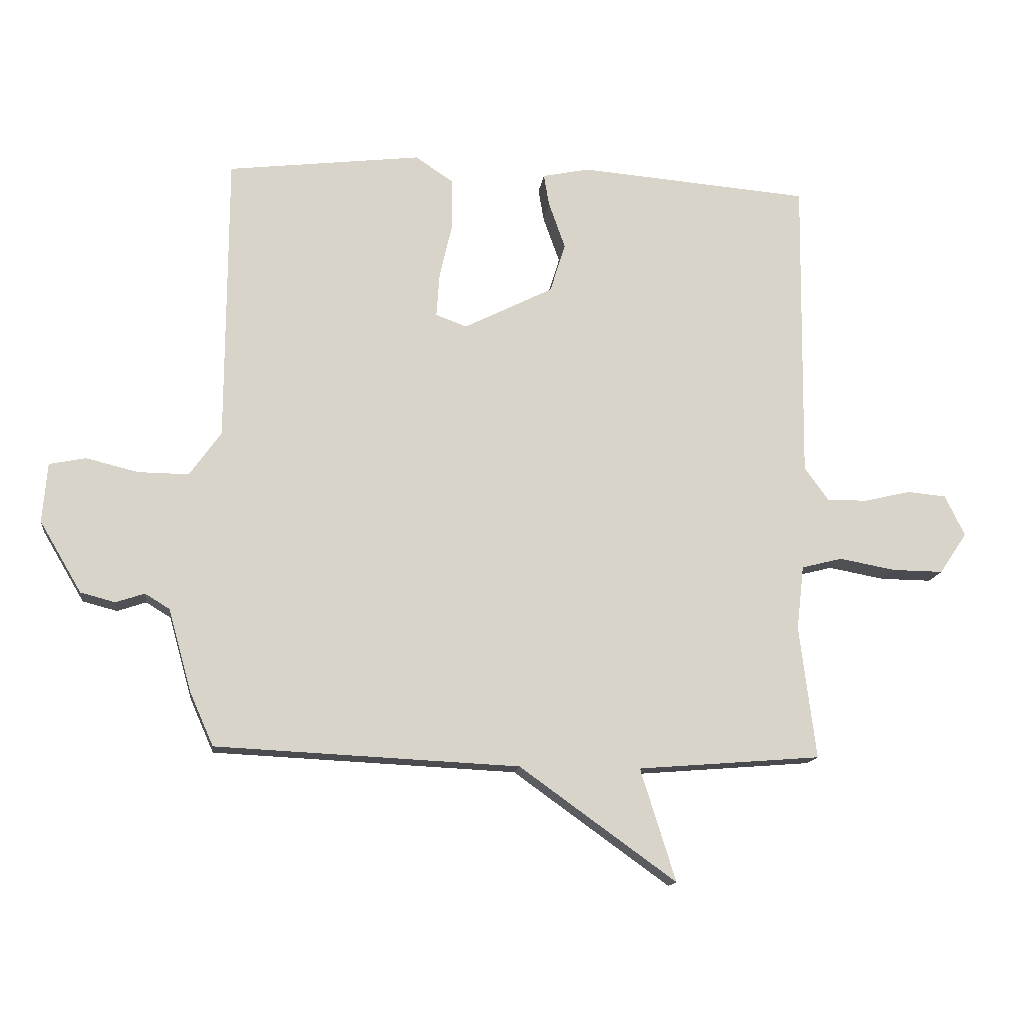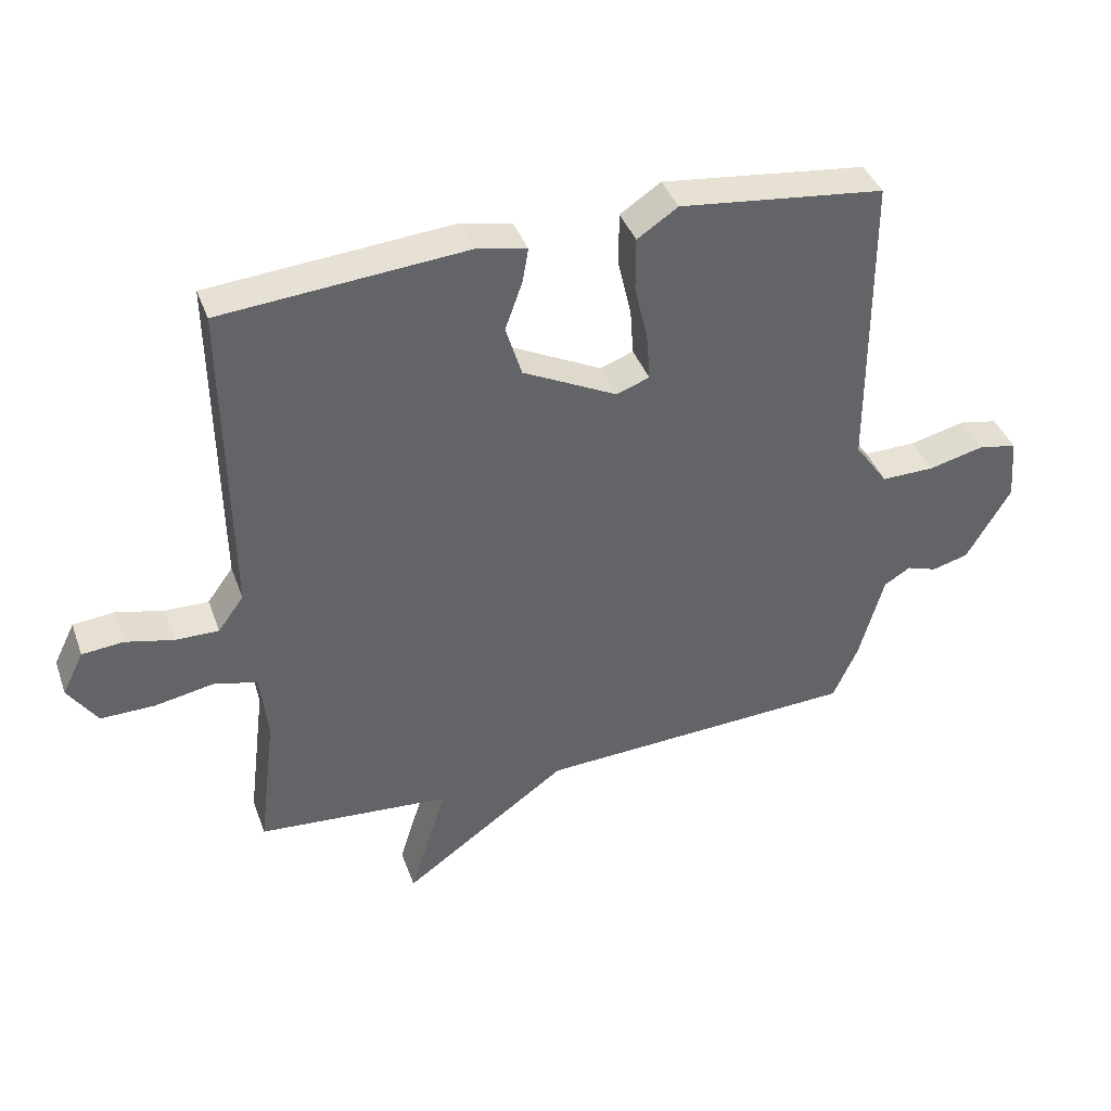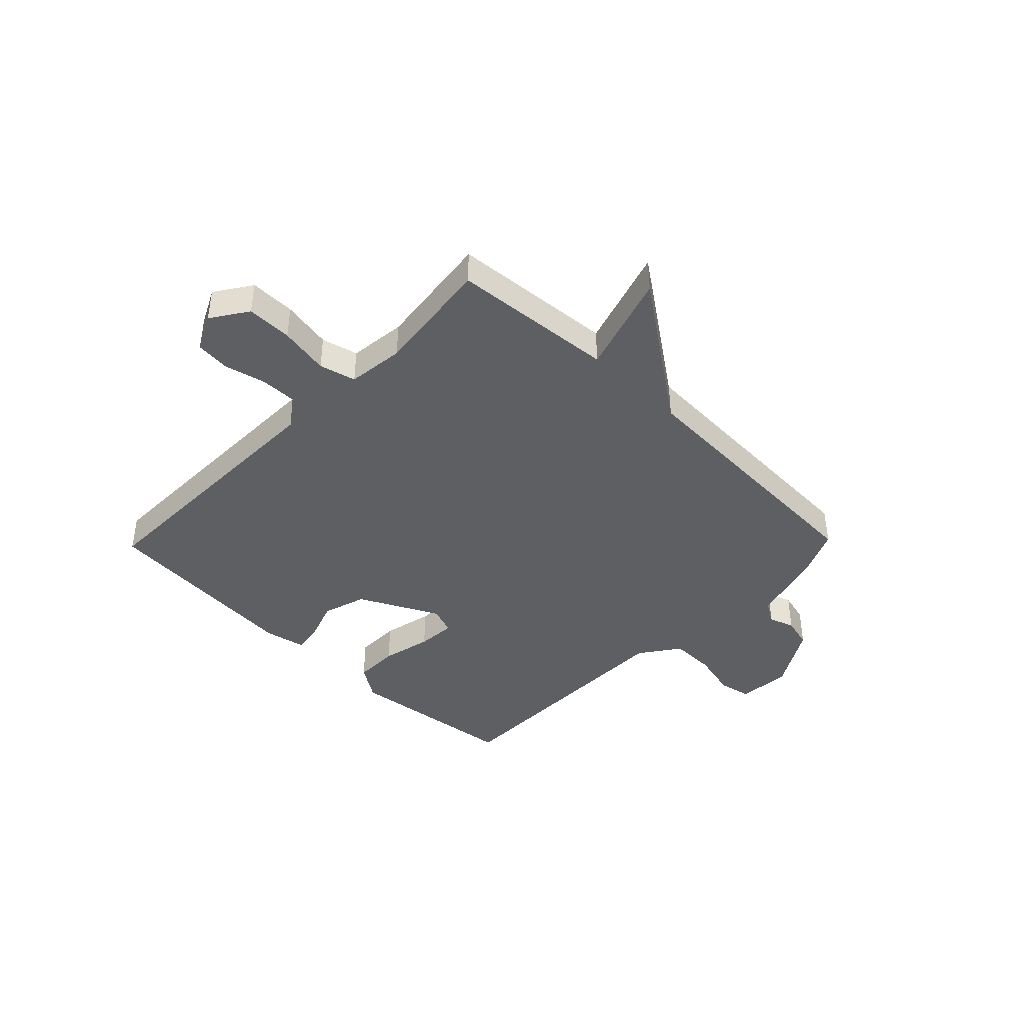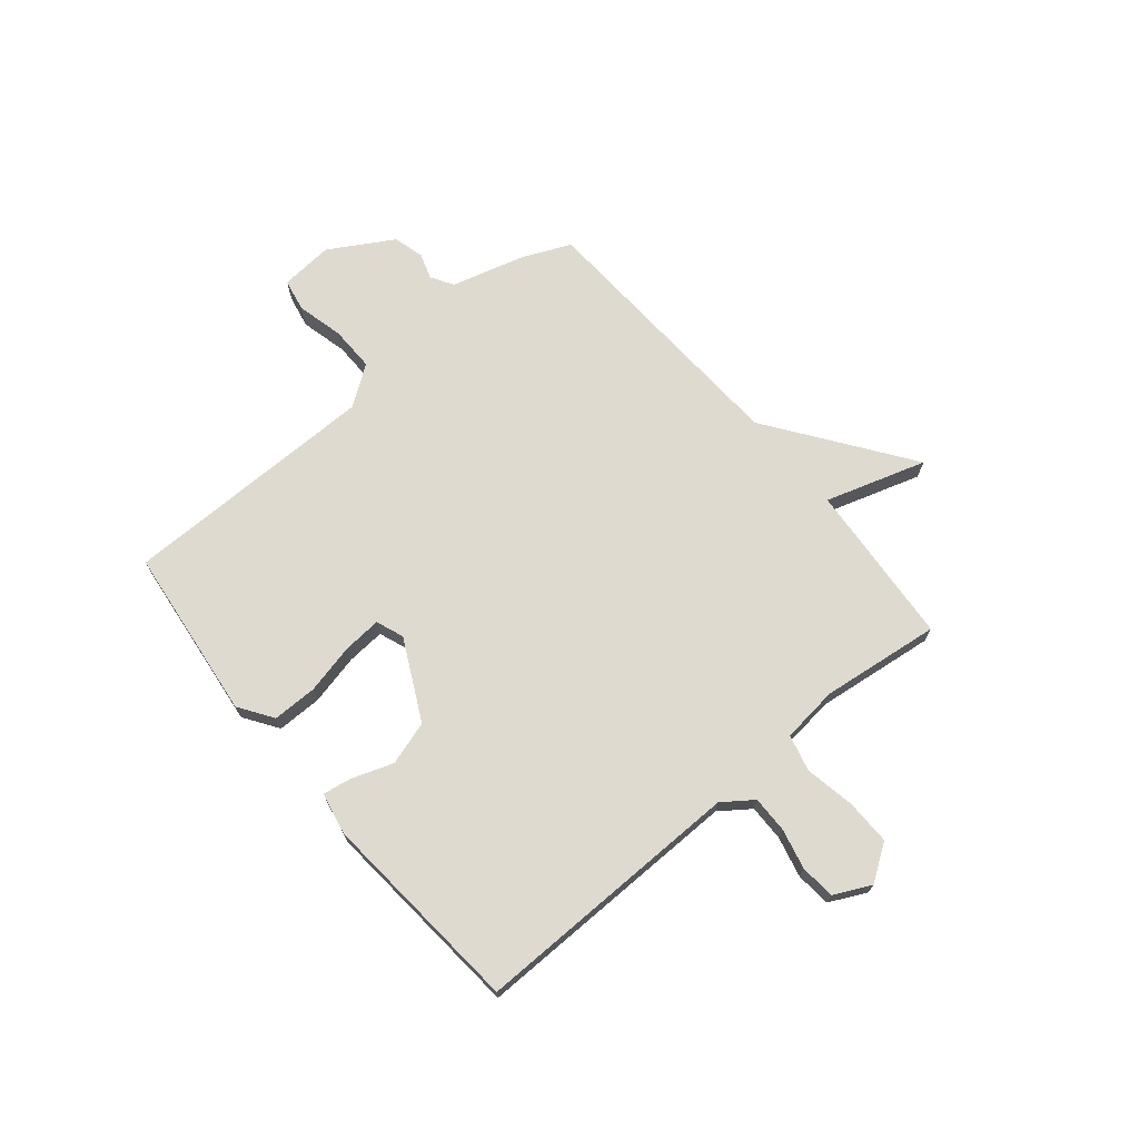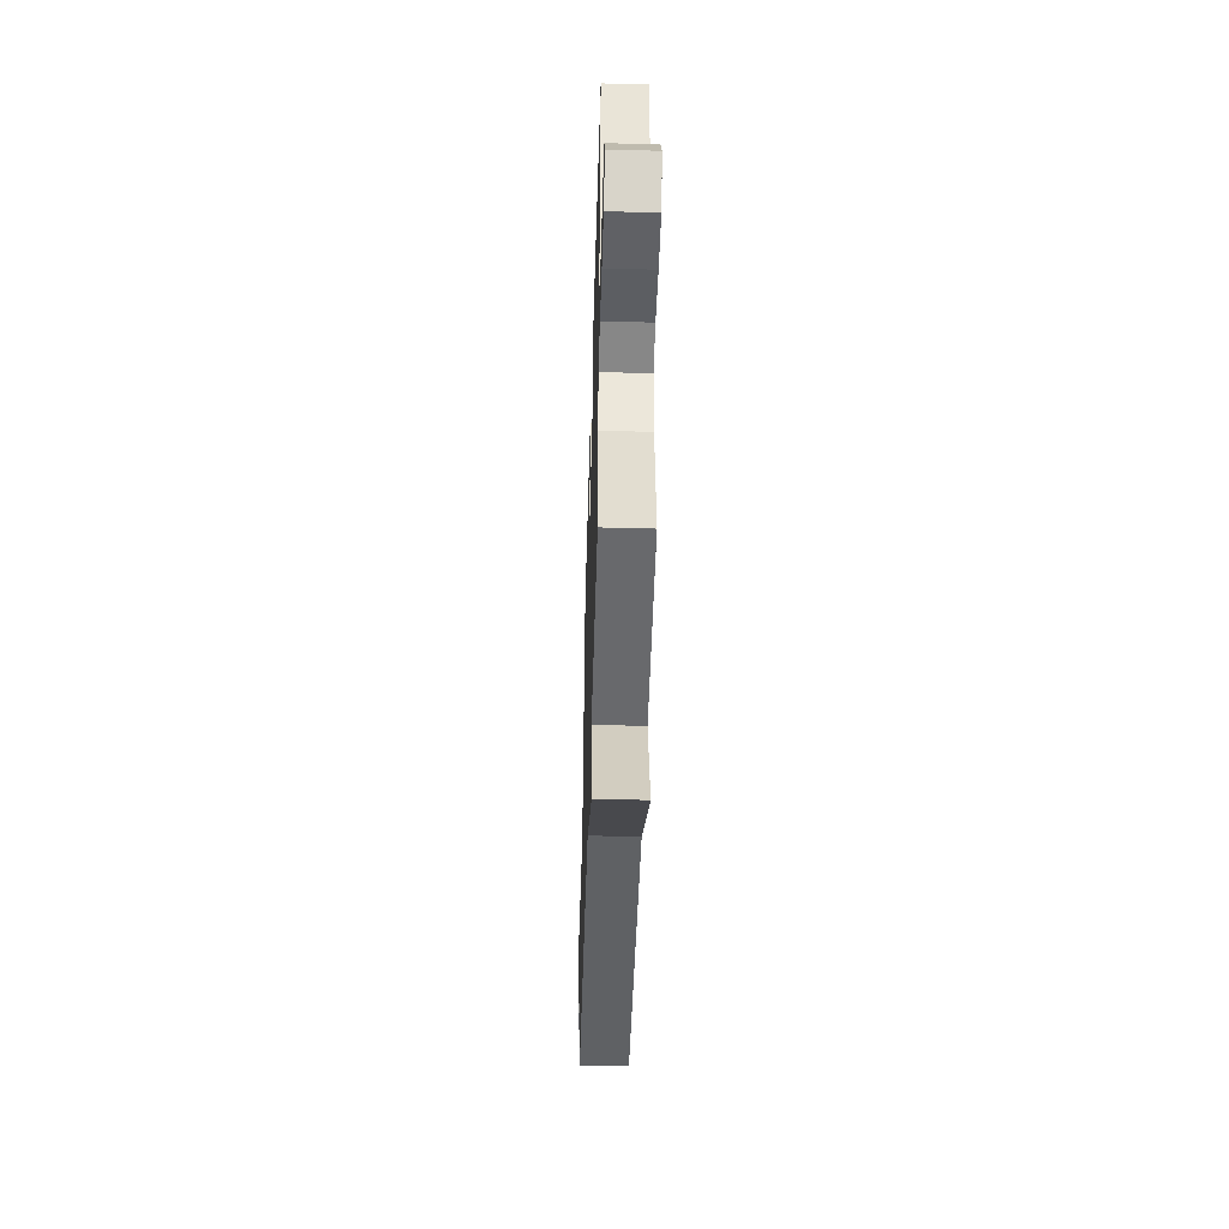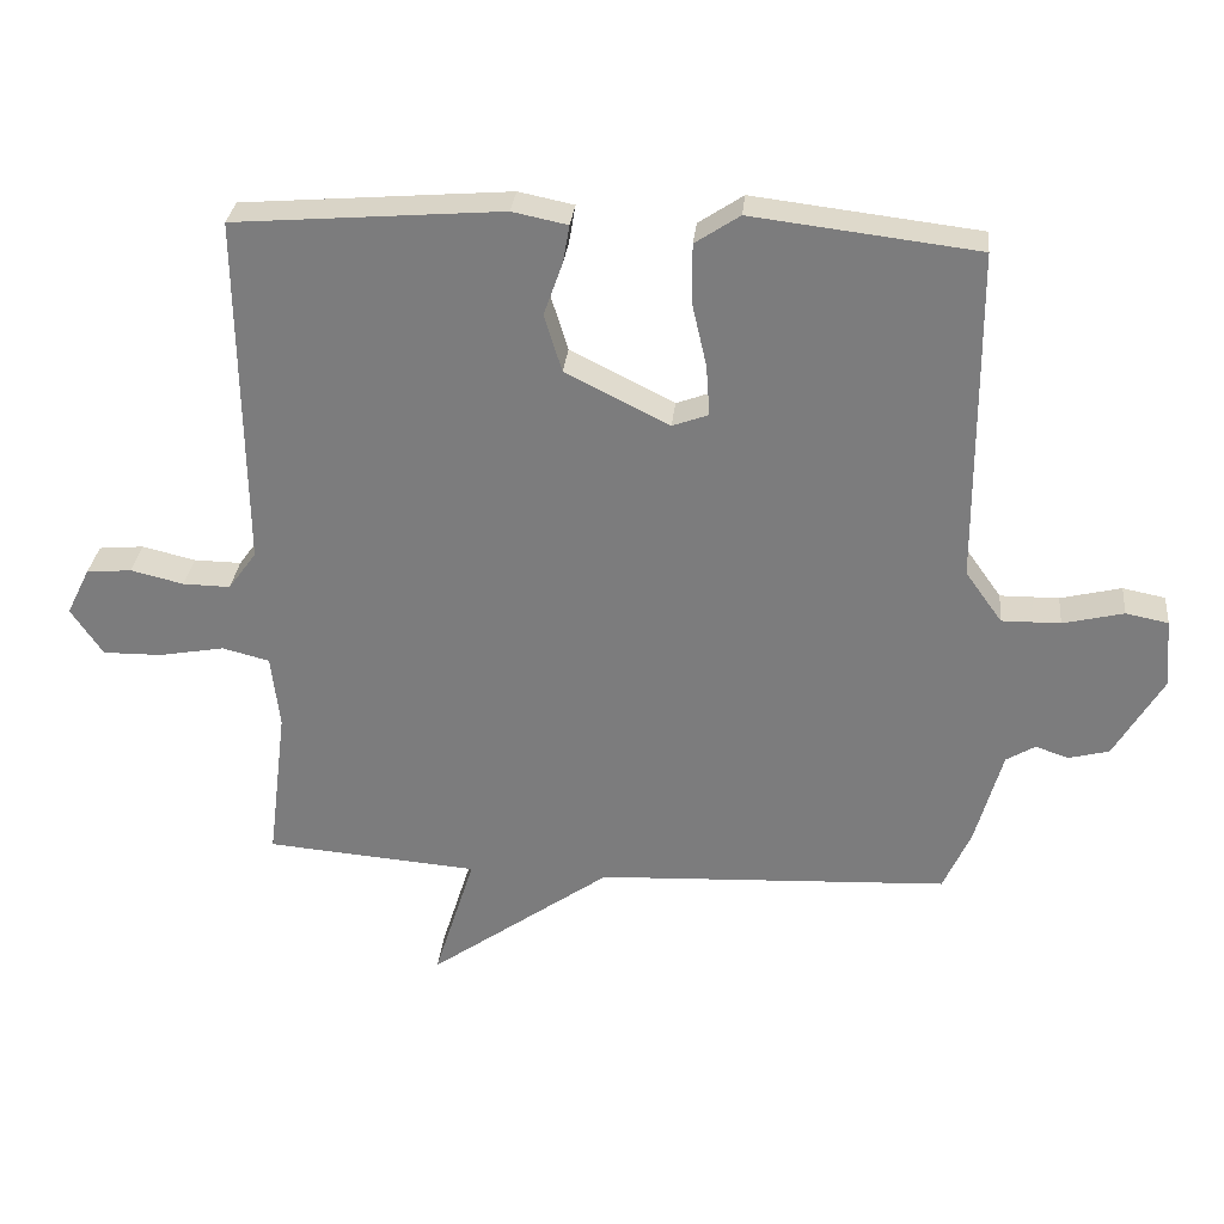
<metadata>
{"format":"obj","ext":"obj","renderer":"f3d","projection":"perspective","resolution":1024,"background":"white","views":[{"elev":-14.3,"azim":-7.1,"up":"+Z"},{"elev":40.0,"azim":161.0,"up":"+Z"},{"elev":-41.6,"azim":135.9,"up":"+Y"},{"elev":70.7,"azim":50.1,"up":"+Y"},{"elev":-48.1,"azim":88.3,"up":"+Z"},{"elev":30.4,"azim":-174.2,"up":"+Z"}]}
</metadata>
<code>
v 0.5 0.07 0.5
v 0.494 0.07 -0.001
v 0.534 0.07 -0.056
v 0.601 0.07 -0.055
v 0.676 0.07 -0.037
v 0.74 0.07 -0.043
v 0.773 0.07 -0.11
v 0.728 0.07 -0.177
v 0.644 0.07 -0.176
v 0.552 0.07 -0.159
v 0.485 0.07 -0.176
v 0.473 0.07 -0.281
v 0.5 0.07 -0.5
v 0.199 0.07 -0.524
v 0.257 0.07 -0.709
v -0.001 0.07 -0.524
v -0.5 0.07 -0.5
v -0.539 0.07 -0.412
v -0.577 0.07 -0.276
v -0.618 0.07 -0.251
v -0.665 0.07 -0.267
v -0.722 0.07 -0.252
v -0.791 0.07 -0.135
v -0.783 0.07 -0.037
v -0.723 0.07 -0.025
v -0.637 0.07 -0.046
v -0.554 0.07 -0.047
v -0.502 0.07 0.026
v -0.5 0.07 0.5
v -0.181 0.07 0.538
v -0.118 0.07 0.496
v -0.118 0.07 0.413
v -0.139 0.07 0.321
v -0.144 0.07 0.25
v -0.093 0.07 0.231
v 0.054 0.07 0.305
v 0.079 0.07 0.386
v 0.052 0.07 0.462
v 0.043 0.07 0.515
v 0.121 0.07 0.531
v 0.5 0 0.5
v 0.494 0 -0.001
v 0.534 0 -0.056
v 0.601 0 -0.055
v 0.676 0 -0.037
v 0.74 0 -0.043
v 0.773 0 -0.11
v 0.728 0 -0.177
v 0.644 0 -0.176
v 0.552 0 -0.159
v 0.485 0 -0.176
v 0.473 0 -0.281
v 0.5 0 -0.5
v 0.199 0 -0.524
v 0.257 0 -0.709
v -0.001 0 -0.524
v -0.5 0 -0.5
v -0.539 0 -0.412
v -0.577 0 -0.276
v -0.618 0 -0.251
v -0.665 0 -0.267
v -0.722 0 -0.252
v -0.791 0 -0.135
v -0.783 0 -0.037
v -0.723 0 -0.025
v -0.637 0 -0.046
v -0.554 0 -0.047
v -0.502 0 0.026
v -0.5 0 0.5
v -0.181 0 0.538
v -0.118 0 0.496
v -0.118 0 0.413
v -0.139 0 0.321
v -0.144 0 0.25
v -0.093 0 0.231
v 0.054 0 0.305
v 0.079 0 0.386
v 0.052 0 0.462
v 0.043 0 0.515
v 0.121 0 0.531
f 40 1 2
f 39 40 2
f 38 39 2
f 37 38 2
f 36 37 2 3
f 35 36 3
f 34 35 3
f 31 32 33
f 30 31 33
f 29 30 33
f 28 29 33
f 27 28 33 34
f 24 25 26
f 23 24 26
f 22 23 26
f 21 22 26
f 20 21 26
f 19 20 26 27
f 27 34 3
f 19 27 3
f 18 19 3
f 17 18 3
f 16 17 3
f 12 13 14
f 11 12 14
f 8 9 10
f 7 8 10
f 6 7 10
f 5 6 10
f 4 5 10
f 4 10 11
f 3 4 11
f 16 3 11 14
f 14 15 16
f 42 41 80
f 42 80 79
f 42 79 78
f 42 78 77
f 43 42 77 76
f 43 76 75
f 43 75 74
f 73 72 71
f 73 71 70
f 73 70 69
f 73 69 68
f 74 73 68 67
f 66 65 64
f 66 64 63
f 66 63 62
f 66 62 61
f 66 61 60
f 67 66 60 59
f 43 74 67
f 43 67 59
f 43 59 58
f 43 58 57
f 43 57 56
f 54 53 52
f 54 52 51
f 50 49 48
f 50 48 47
f 50 47 46
f 50 46 45
f 50 45 44
f 51 50 44
f 51 44 43
f 54 51 43 56
f 56 55 54
f 1 41 42 2
f 2 42 43 3
f 3 43 44 4
f 4 44 45 5
f 5 45 46 6
f 6 46 47 7
f 7 47 48 8
f 8 48 49 9
f 9 49 50 10
f 10 50 51 11
f 11 51 52 12
f 12 52 53 13
f 13 53 54 14
f 14 54 55 15
f 15 55 56 16
f 16 56 57 17
f 17 57 58 18
f 18 58 59 19
f 19 59 60 20
f 20 60 61 21
f 21 61 62 22
f 22 62 63 23
f 23 63 64 24
f 24 64 65 25
f 25 65 66 26
f 26 66 67 27
f 27 67 68 28
f 28 68 69 29
f 29 69 70 30
f 30 70 71 31
f 31 71 72 32
f 32 72 73 33
f 33 73 74 34
f 34 74 75 35
f 35 75 76 36
f 36 76 77 37
f 37 77 78 38
f 38 78 79 39
f 39 79 80 40
f 40 80 41 1

</code>
